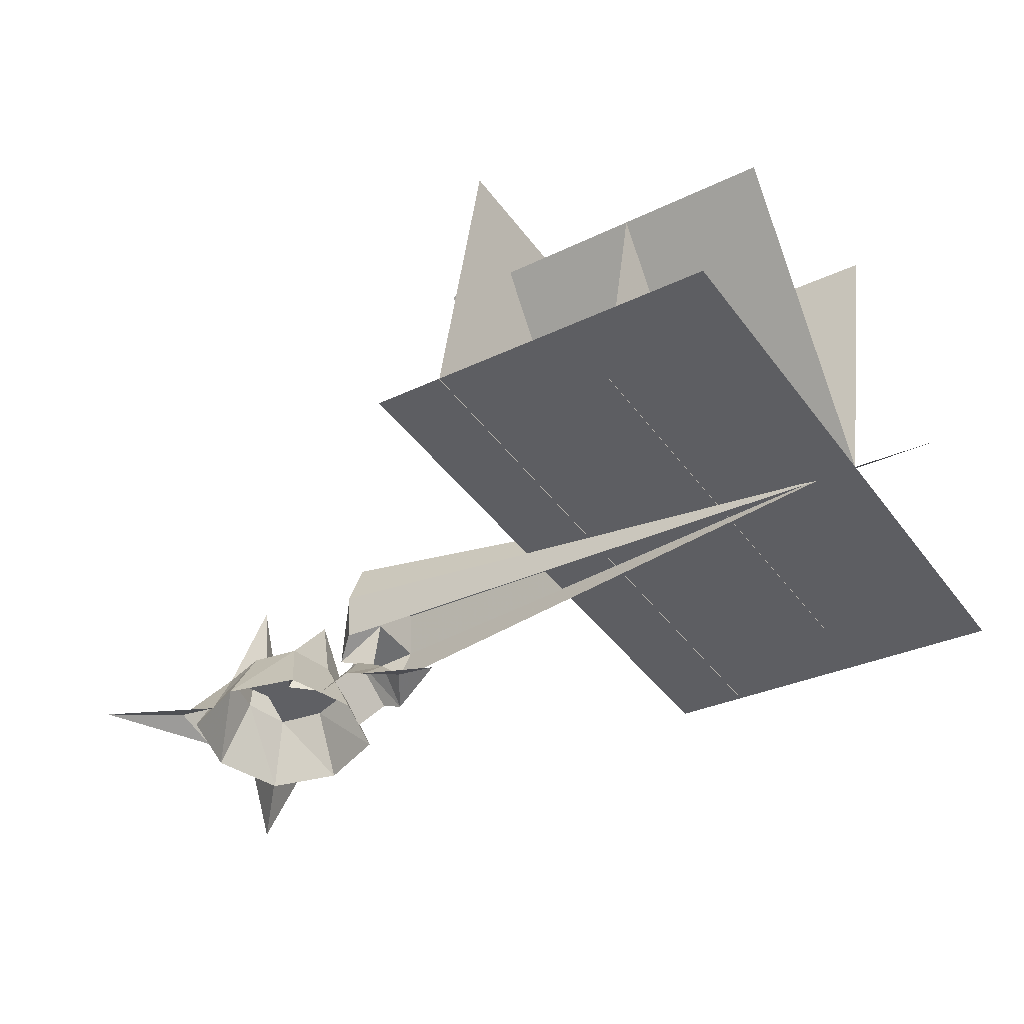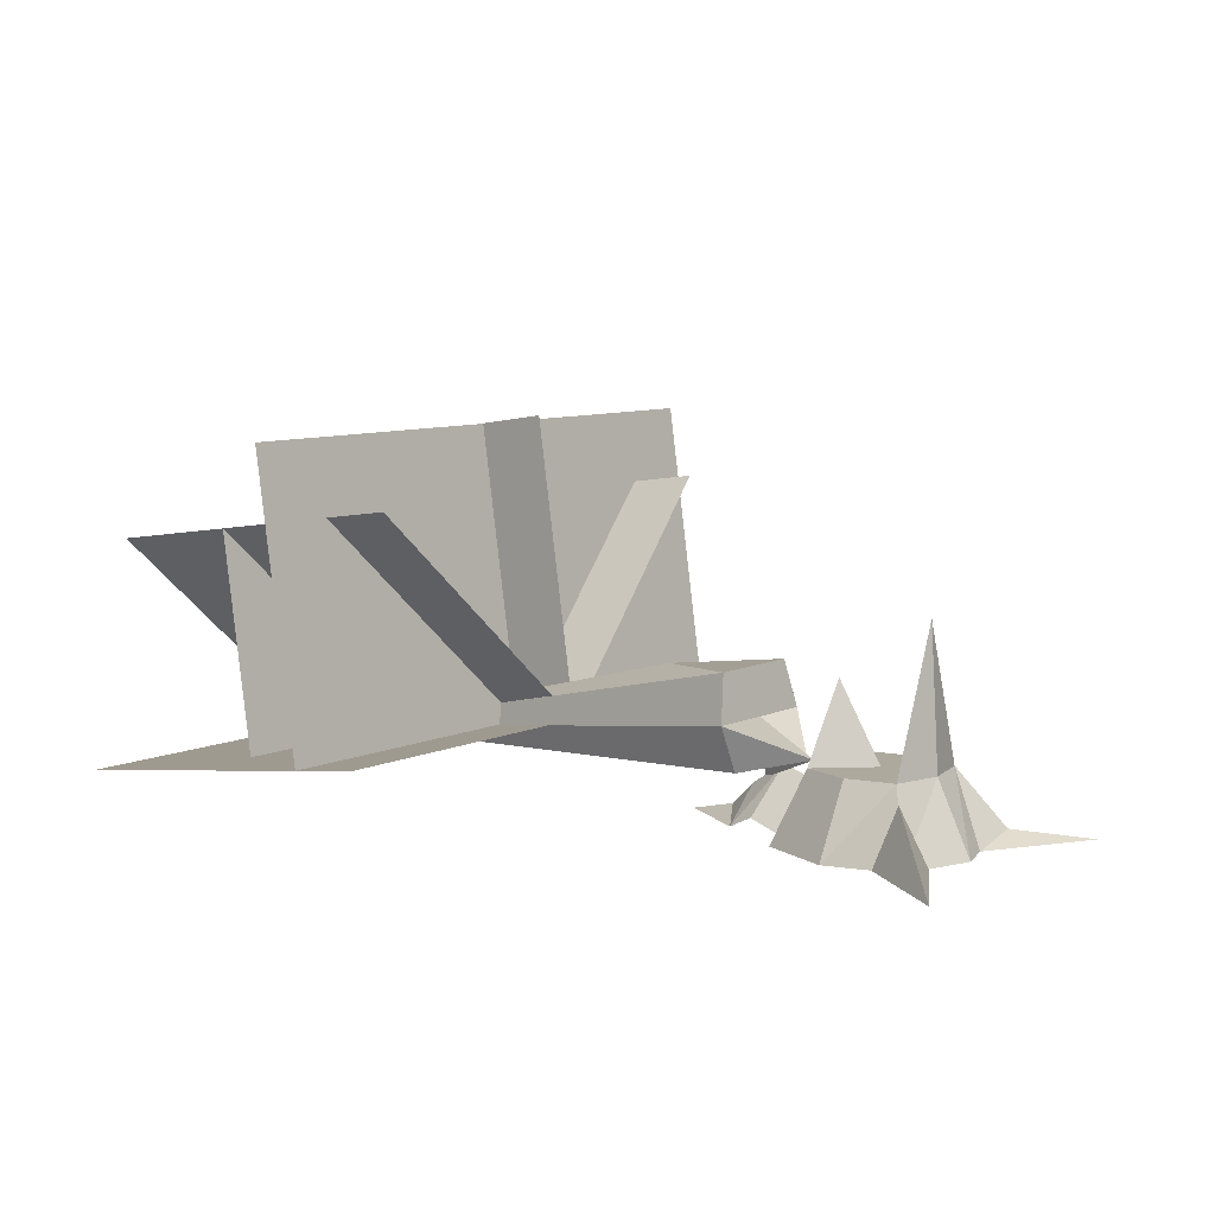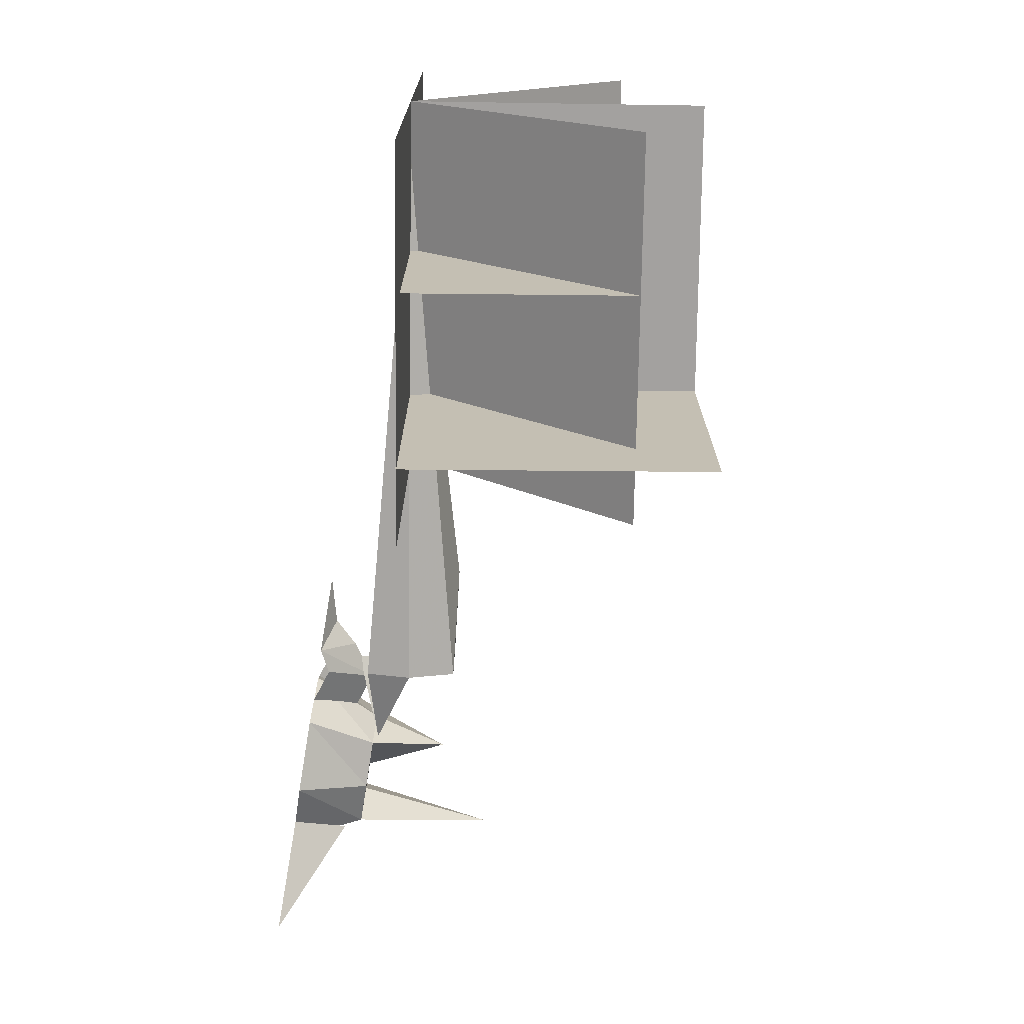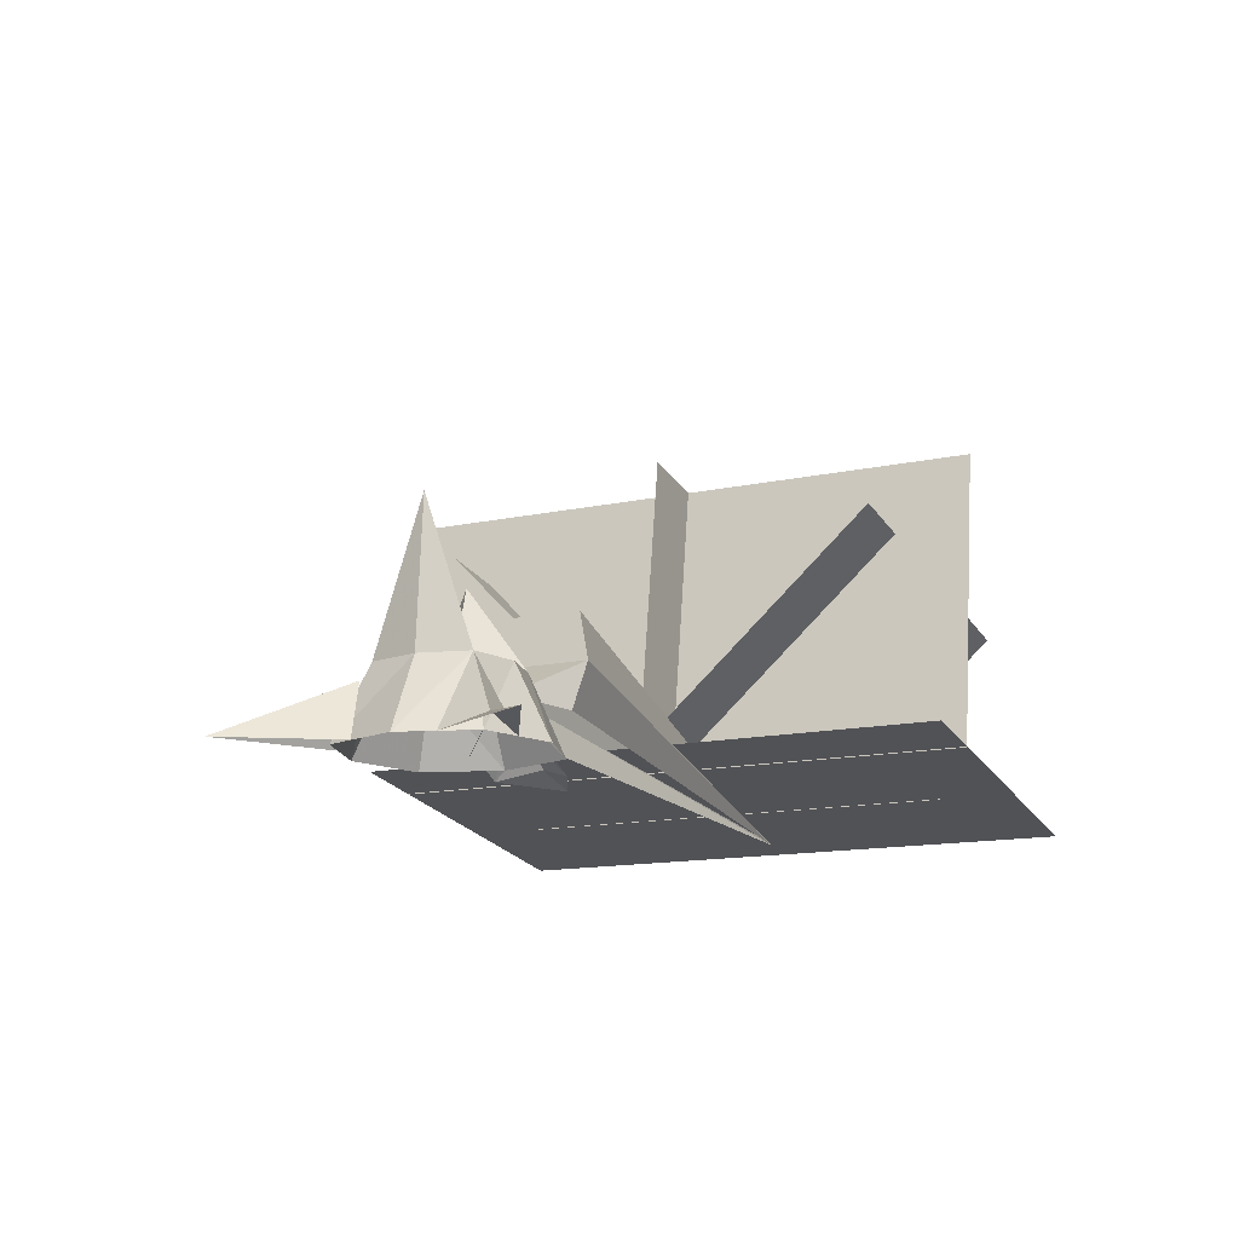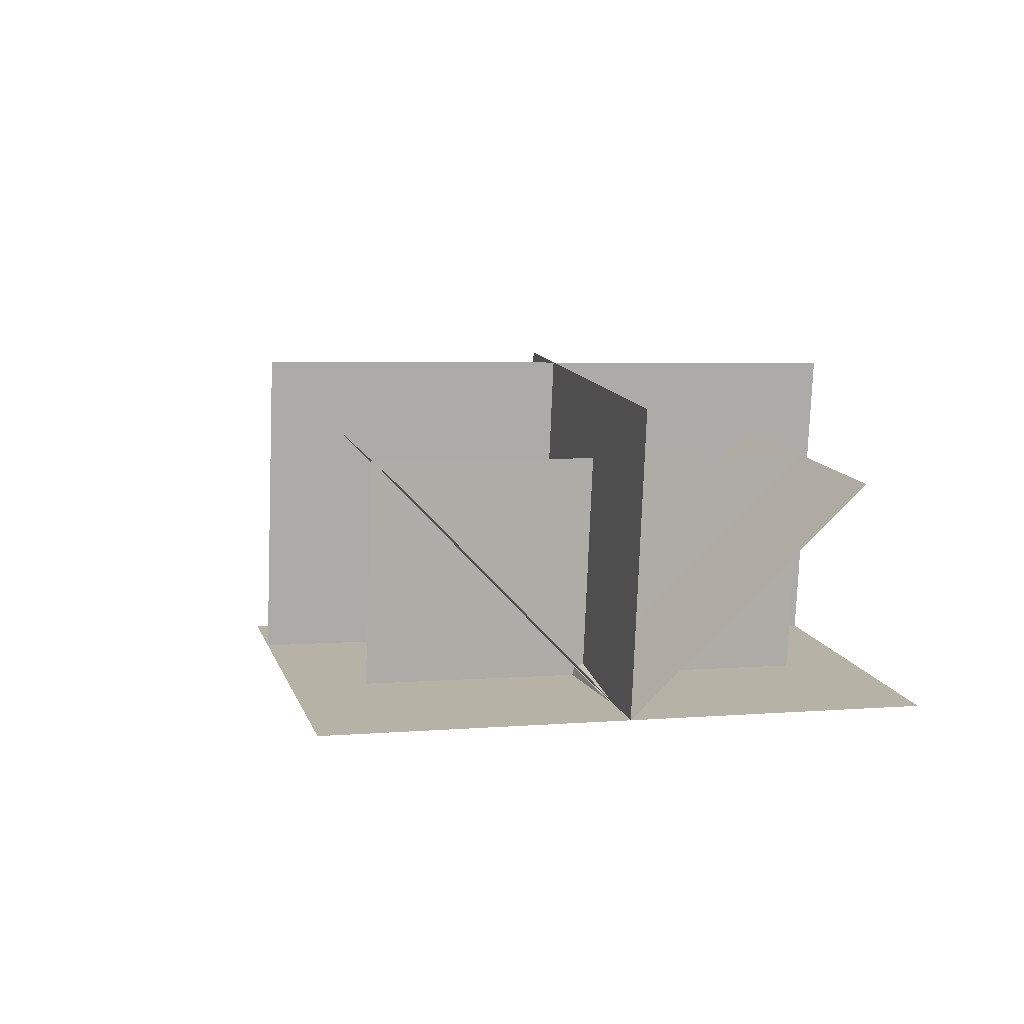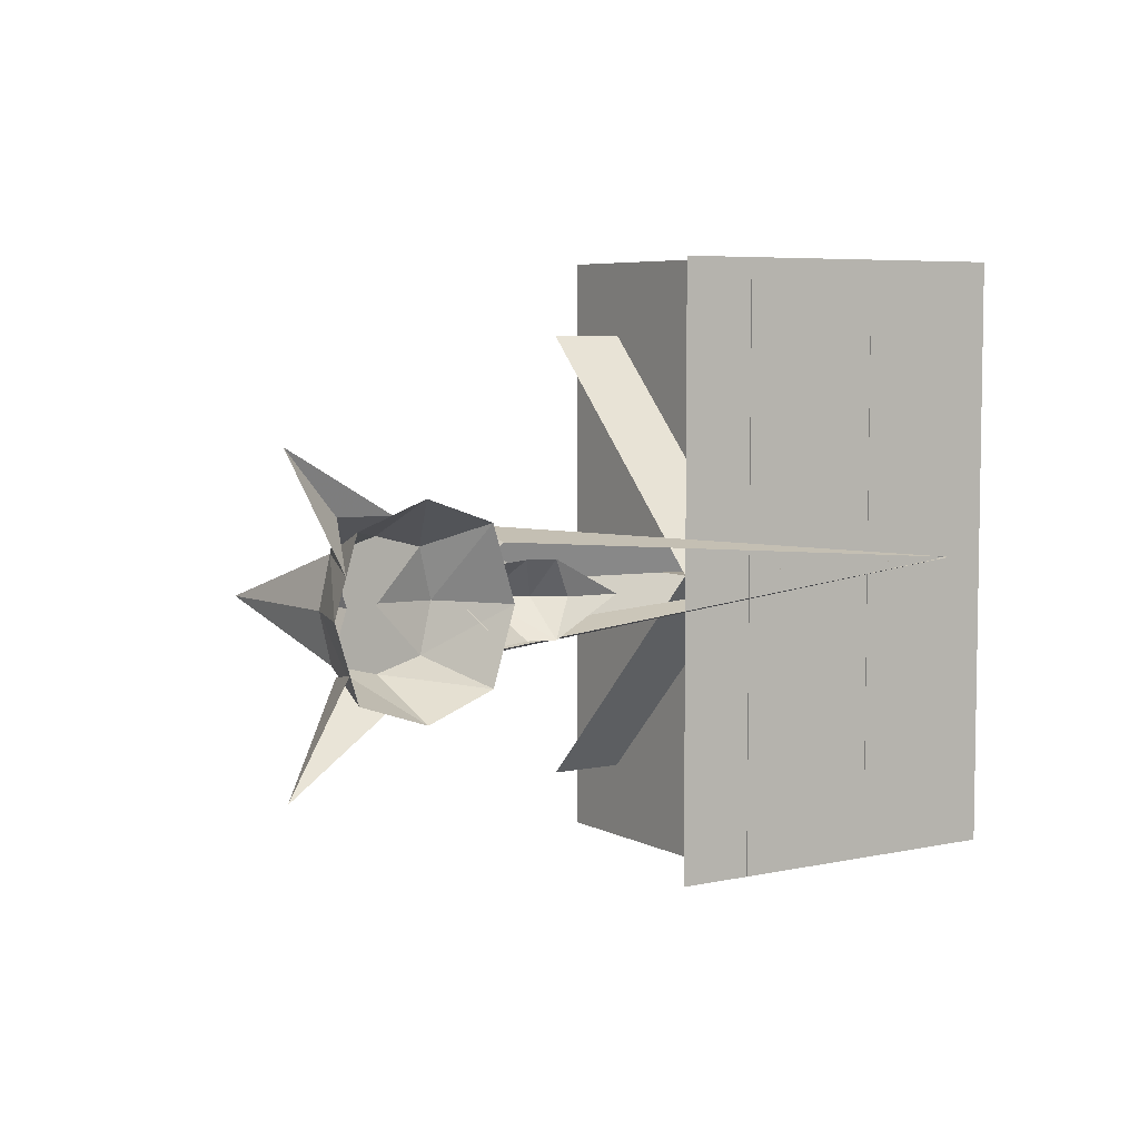
<metadata>
{"format":"obj","ext":"obj","renderer":"f3d","projection":"perspective","resolution":1024,"background":"white","views":[{"elev":-44.8,"azim":34.4,"up":"+Y"},{"elev":8.8,"azim":-139.8,"up":"+Y"},{"elev":-72.3,"azim":81.0,"up":"+Z"},{"elev":-13.9,"azim":-64.3,"up":"+Y"},{"elev":4.0,"azim":74.3,"up":"+Y"},{"elev":5.9,"azim":-41.7,"up":"+Z"}]}
</metadata>
<code>
o fallentree_back
v -1.62 0 -0.19
v -1.51 0.23 -0.23
v -1.88 0 -0.6
v -1.47 0 -0.34
v -1.58 0 0.3
v -1.28 0 0.4
v -1.28 0.3 0.25
v -1.48 0.3 0.2
v -1.28 0 -0.4
v -1.58 0 -0.3
v -1.48 0.3 -0.2
v -1.28 0.3 -0.25
v -1.68 0 0
v -1.53 0.3 0
v -1.08 0.3 -0.2
v -0.98 0 -0.3
v -0.88 0 0
v -1.03 0.3 0
v -1.08 0.3 0.2
v -0.98 0 0.3
v -1.41 0.3 0
v -1.49 0.89 0
v -1.28 0.3 0
v -1.11 0.63 -0.04
v -0.93 0 -0.15
v -0.98 0.2 0
v -0.83 0.25 0
v -0.78 0.05 -0.15
v -0.93 0 0.15
v -0.78 0.05 0.15
v -0.68 0.15 0
v -0.68 0 -0.15
v -0.68 0 0.15
v -0.58 0.05 0
v -0.38 0 0
v -1.63 0.05 0.35
v -1.63 0 0.15
v -1.43 0 0.35
v -1.88 0 0.6
v -0.71 0.42 -0.25
v -0.71 0.42 0.25
v -0.68 0.62 0.2
v -0.68 0.62 -0.2
v 1.67 0.07 0
v -0.25 0.58 0
v -1.07 0.32 -0.14
v -0.74 0.23 -0.2
v -0.71 0.42 0
v -0.74 0.18 0
v -0.92 0.27 0.03
v -0.74 0.23 0.2
v 1.99 1 -0.96
v 1.85 0.05 0
v 0.26 0.28 0
v 0.4 1.23 -0.96
v 1.85 0.05 -1.28
v 0.26 0.28 -1.28
v 0.77 1.5 -1.28
v 0.77 1.5 0
v 0.58 0.23 0
v 0.58 0.23 -1.28
v 1.35 1.09 -0.96
v 1.35 1.09 0
v 1.21 0.14 0
v 1.21 0.14 -0.96
v 1.99 1 0.96
v 0.4 1.23 0.96
v 1.85 0.05 1.28
v 0.26 0.28 1.28
v 1.35 1.09 0.96
v 1.21 0.14 0.96
v 0.77 1.5 1.28
v 0.58 0.23 1.28
v 2.03 1.31 0
v 0.45 1.55 0
f 1 2 3
f 2 4 3
f 5 6 7 8
f 9 10 11 12
f 13 5 8 14
f 14 11 10 13
f 12 15 16 9
f 17 16 15 18
f 18 19 20 17
f 19 7 6 20
f 21 11 22
f 11 21 23 15 12
f 8 21 22
f 19 23 21 8 7
f 15 23 24
f 23 19 24
f 19 18 24
f 25 26 27 28
f 26 29 30 27
f 27 31 32 28
f 30 33 31 27
f 32 31 34
f 34 31 33
f 32 34 35
f 34 33 35
f 36 8 37
f 8 36 38
f 39 38 36
f 39 36 37
f 11 14 22
f 14 8 22
f 18 15 24
f 40 41 42 43
f 40 43 44
f 43 45 44
f 46 40 47
f 46 48 40
f 46 49 48
f 50 41 48
f 50 51 41
f 41 51 44
f 47 40 44
f 43 42 45
f 45 42 44
f 42 41 44
f 52 53 54 55
f 56 53 54 57
f 58 59 60 61
f 62 63 64 65
f 66 53 54 67
f 68 53 54 69
f 70 71 64 63
f 72 73 60 59
f 74 53 54 75
f 50 48 49
o fallentree_front
v -1.62 0 -0.19
v -1.51 0.23 -0.23
v -1.88 0 -0.6
v -1.47 0 -0.34
v -1.58 0 0.3
v -1.28 0 0.4
v -1.28 0.3 0.25
v -1.48 0.3 0.2
v -1.28 0 -0.4
v -1.58 0 -0.3
v -1.48 0.3 -0.2
v -1.28 0.3 -0.25
v -1.68 0 0
v -1.53 0.3 0
v -1.08 0.3 -0.2
v -0.98 0 -0.3
v -0.88 0 0
v -1.03 0.3 0
v -1.08 0.3 0.2
v -0.98 0 0.3
v -1.41 0.3 0
v -1.49 0.89 0
v -1.28 0.3 0
v -1.11 0.63 -0.04
v -0.93 0 -0.15
v -0.98 0.2 0
v -0.83 0.25 0
v -0.78 0.05 -0.15
v -0.93 0 0.15
v -0.78 0.05 0.15
v -0.68 0.15 0
v -0.68 0 -0.15
v -0.68 0 0.15
v -0.58 0.05 0
v -0.38 0 0
v -1.63 0.05 0.35
v -1.63 0 0.15
v -1.43 0 0.35
v -1.88 0 0.6
v -0.71 0.42 -0.25
v -0.71 0.42 0.25
v -0.68 0.62 0.2
v -0.68 0.62 -0.2
v 1.67 0.07 0
v -0.25 0.58 0
v -1.07 0.32 -0.14
v -0.74 0.23 -0.2
v -0.71 0.42 0
v -0.74 0.18 0
v -0.92 0.27 0.03
v -0.74 0.23 0.2
v 1.99 1 -0.96
v 1.85 0.05 0
v 0.26 0.28 0
v 0.4 1.23 -0.96
v 1.85 0.05 -1.28
v 0.26 0.28 -1.28
v 0.77 1.5 -1.28
v 0.77 1.5 0
v 0.58 0.23 0
v 0.58 0.23 -1.28
v 1.35 1.09 -0.96
v 1.35 1.09 0
v 1.21 0.14 0
v 1.21 0.14 -0.96
v 1.99 1 0.96
v 0.4 1.23 0.96
v 1.85 0.05 1.28
v 0.26 0.28 1.28
v 1.35 1.09 0.96
v 1.21 0.14 0.96
v 0.77 1.5 1.28
v 0.58 0.23 1.28
v 2.03 1.31 0
v 0.45 1.55 0
f 76 77 78
f 77 79 78
f 80 81 82 83
f 84 85 86 87
f 88 80 83 89
f 89 86 85 88
f 87 90 91 84
f 92 91 90 93
f 93 94 95 92
f 94 82 81 95
f 96 86 97
f 86 96 98 90 87
f 83 96 97
f 94 98 96 83 82
f 90 98 99
f 98 94 99
f 94 93 99
f 100 101 102 103
f 101 104 105 102
f 102 106 107 103
f 105 108 106 102
f 107 106 109
f 109 106 108
f 107 109 110
f 109 108 110
f 111 83 112
f 83 111 113
f 114 113 111
f 114 111 112
f 86 89 97
f 89 83 97
f 93 90 99
f 115 116 117 118
f 115 118 119
f 118 120 119
f 121 115 122
f 121 123 115
f 121 124 123
f 125 116 123
f 125 126 116
f 116 126 119
f 122 115 119
f 118 117 120
f 120 117 119
f 117 116 119
f 127 128 129 130
f 131 128 129 132
f 133 134 135 136
f 137 138 139 140
f 141 128 129 142
f 143 128 129 144
f 145 146 139 138
f 147 148 135 134
f 149 128 129 150
f 125 123 124

</code>
